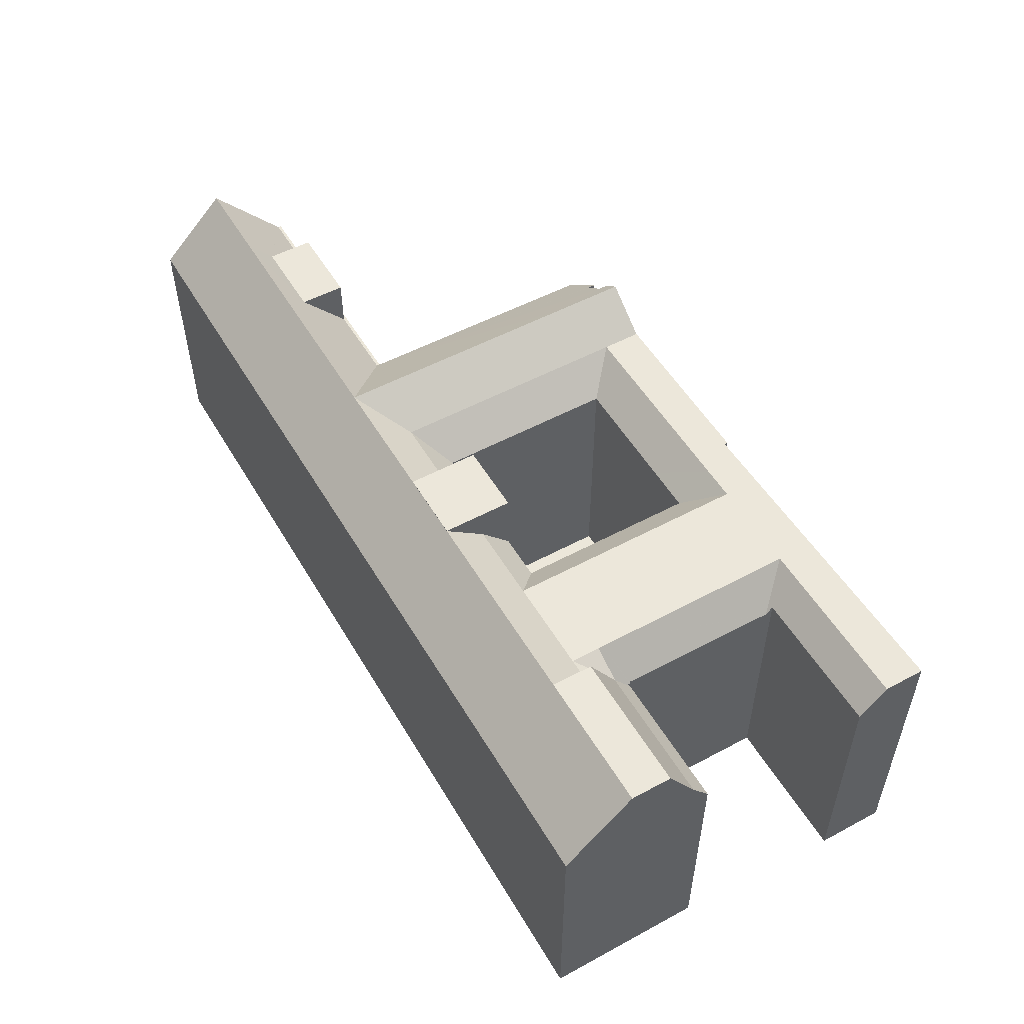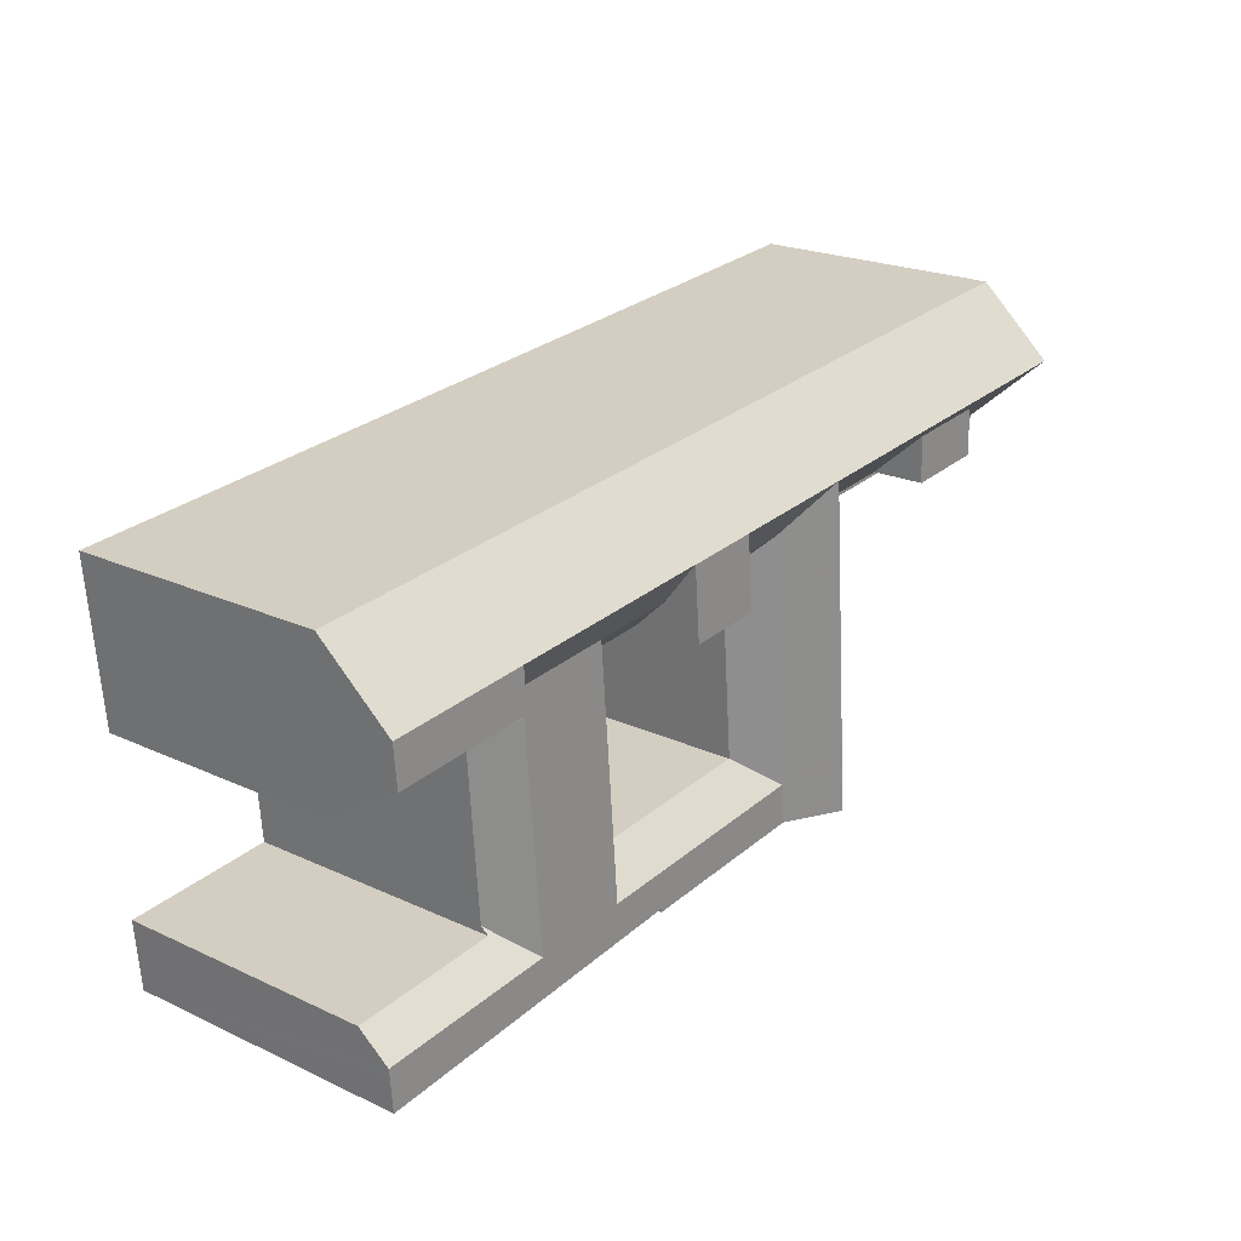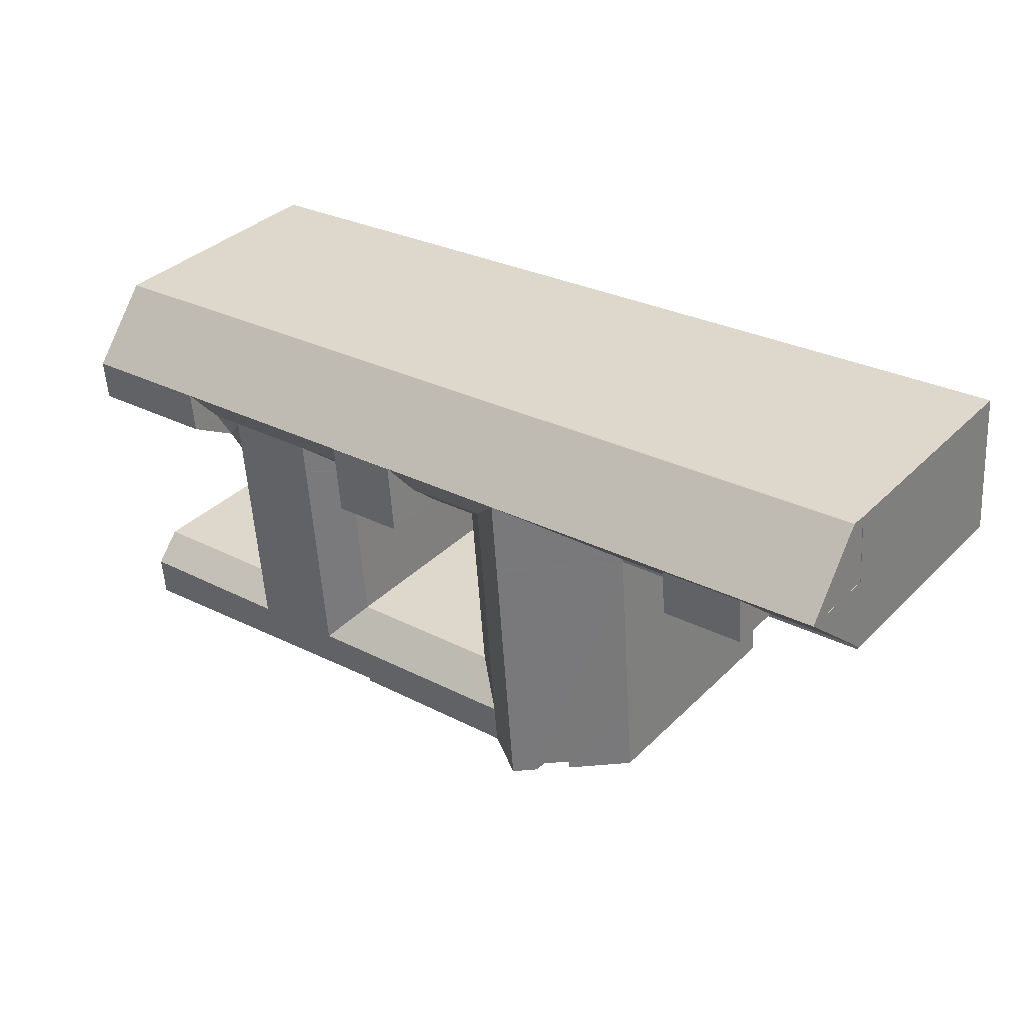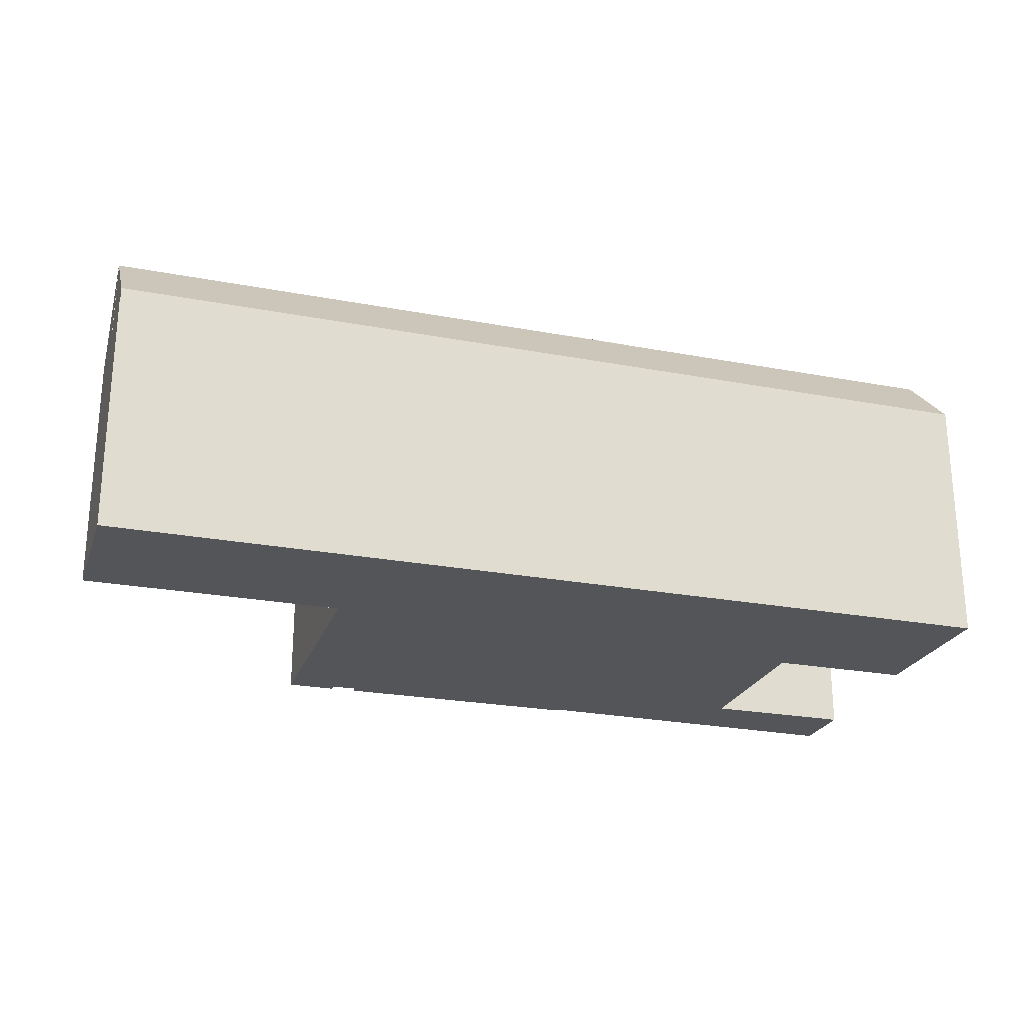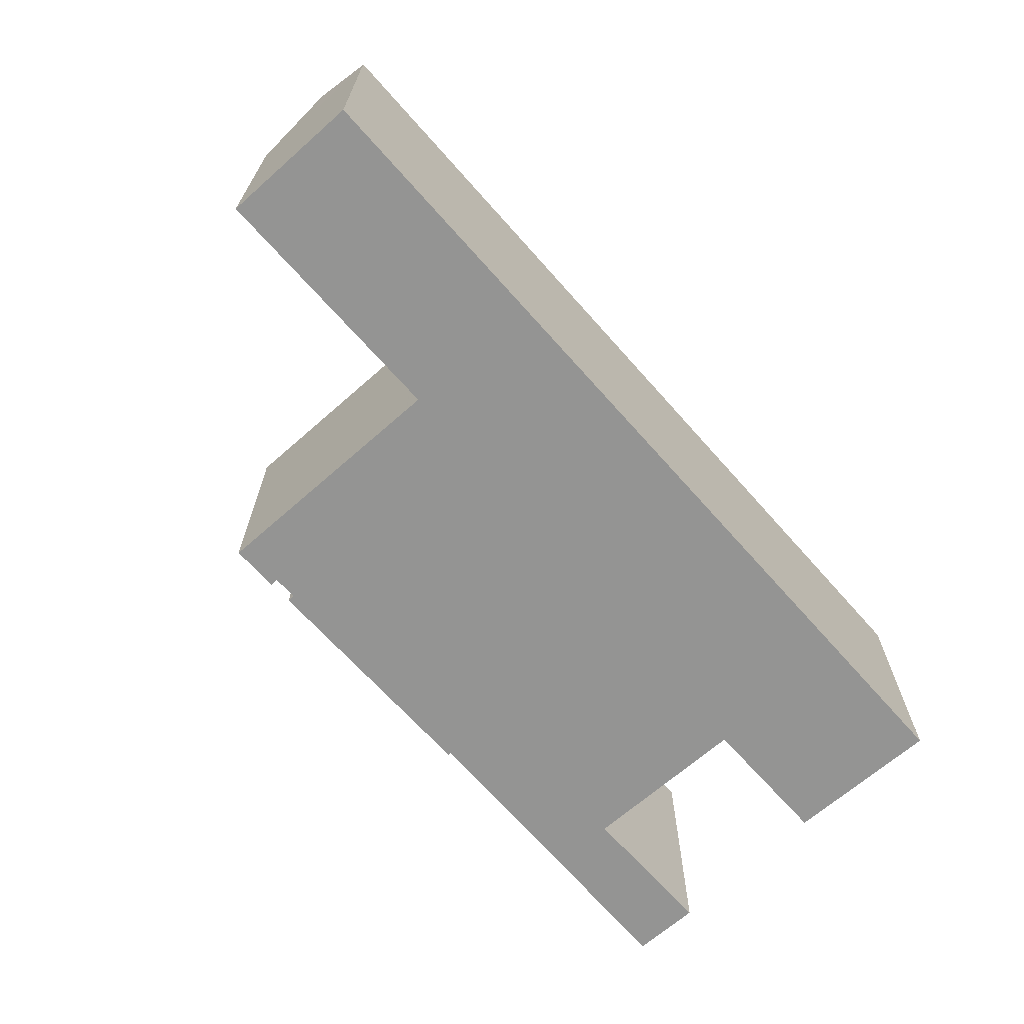
<metadata>
{"format":"obj","ext":"obj","renderer":"f3d","projection":"perspective","resolution":1024,"background":"white","views":[{"elev":52.6,"azim":64.6,"up":"+Y"},{"elev":22.2,"azim":128.7,"up":"+Z"},{"elev":35.3,"azim":-142.0,"up":"+Z"},{"elev":-24.1,"azim":-12.9,"up":"+Y"},{"elev":-67.0,"azim":-44.0,"up":"+Y"}]}
</metadata>
<code>
v  53.28 27.36 -1.091
v  57.56 24.31 -4.284
v  53.05 24.31 -3.924
v  57.79 27.36 -1.45
v  61.06 27.36 -1.71
v  17.04 27.82 3.355
v  8.736 27.82 -0.396
v  9.085 27.82 3.989
v  16.7 27.82 -1.03
v  72.84 23.88 -6.989
v  75.43 23.51 -7.471
v  72.82 23.5 -7.269
v  72.97 25.88 -5.508
v  86.23 25.88 -6.564
v  86.09 23.53 -8.302
v  57.42 3.706e-16 -6.052
v  56.16 24.31 -21.57
v  56.16 1.321e-15 -21.57
v  57.53 2.887e-16 -4.715
v  57.56 2.623e-16 -4.284
v  57.42 24.32 -6.052
v  57.53 24.32 -4.715
v  71.49 1.438e-15 -23.49
v  71.44 24.63 -23.48
v  71.44 1.438e-15 -23.48
v  71.49 24.63 -23.49
v  85.55 1.505e-15 -24.58
v  85.55 24.62 -24.58
v  1.041 22.86 13.5
v  0.562 22.86 7.051
v  0.544 22.86 7.053
v  1.092 22.86 13.56
v  1.044 22.86 13.57
v  87.34 24.21 6.698
v  76.62 -4.624e-16 7.552
v  87.34 -4.101e-16 6.698
v  76.62 24.21 7.552
v  23.01 1.411e-15 -23.04
v  22.78 22.91 -26.06
v  22.78 1.596e-15 -26.06
v  23.01 22.9 -23.04
v  23.07 1.361e-15 -22.22
v  23.07 22.9 -22.22
v  23.32 1.164e-15 -19.01
v  23.32 22.9 -19.01
v  24.52 2.156e-16 -3.521
v  24.52 22.9 -3.521
v  24.52 2.103e-16 -3.434
v  24.52 22.9 -3.434
v  24.62 1.283e-16 -2.096
v  24.62 22.9 -2.096
v  24.64 1.201e-16 -1.961
v  24.64 22.9 -1.961
v  27.38 1.618e-15 -26.43
v  27.38 26.86 -26.43
v  0.562 30.5 7.051
v  0.544 30.5 7.053
v  36.72 27.36 -20.06
v  40.13 24.32 -20.33
v  36.45 27.36 -23.29
v  37.98 27.36 -4.505
v  41.4 24.31 -4.777
v  38.09 27.36 -3.168
v  41.51 24.32 -3.44
v  38.13 27.36 -2.735
v  41.55 24.32 -3.009
v  38.36 27.36 0.096
v  55.6 27.36 -28.25
v  53.45 1.717e-15 -28.04
v  53.45 27.36 -28.04
v  55.6 1.73e-15 -28.25
v  58.87 27.36 -28.57
v  58.87 1.75e-15 -28.57
v  67.99 27.36 -29.47
v  67.99 1.805e-15 -29.47
v  70.98 27.36 -29.77
v  70.98 1.823e-15 -29.77
v  78.96 27.36 -30.55
v  78.96 1.871e-15 -30.55
v  85.03 1.907e-15 -31.14
v  85.03 27.36 -31.14
v  44.51 1.986e-16 -3.244
v  41.55 1.842e-16 -3.009
v  44.51 24.31 -3.244
v  0.023 -1.819e-17 0.297
v  0 22.86 1.4e-15
v  0 0 0
v  0.216 -1.713e-16 2.797
v  0.544 -4.319e-16 7.053
v  1.041 -8.267e-16 13.5
v  0.023 22.86 0.297
v  0.216 25.69 2.797
v  71.49 23.94 -22.84
v  71.5 23.94 -22.78
v  72.7 24.01 -7.26
v  71.49 1.398e-15 -22.84
v  72.7 4.445e-16 -7.26
v  71.5 1.395e-15 -22.78
v  53.6 30.54 2.83
v  46.7 30.5 3.379
v  53.6 30.5 2.83
v  46.7 30.54 3.379
v  60.83 27.36 -4.542
v  33.45 30.5 -4.144
v  32.19 30.5 -19.7
v  33.56 30.5 -2.808
v  33.6 30.5 -2.375
v  33.83 30.5 0.457
v  24.59 22.86 -1.957
v  24.61 22.86 -1.659
v  34.15 30.5 4.378
v  46.38 30.54 -0.542
v  47.09 30.54 -3.45
v  46.15 30.54 -3.375
v  53.05 30.54 -3.924
v  53.28 30.54 -1.091
v  72.97 23.88 -5.508
v  69.97 27.36 -5.269
v  59.15 27.36 -25.09
v  59.42 27.36 -21.83
v  60.68 27.36 -6.312
v  60.79 27.36 -4.975
v  44.74 24.31 -20.69
v  39.87 27.36 -23.56
v  44.47 27.36 -23.93
v  8.746 22.86 -0.397
v  16.71 22.86 -1.031
v  46.38 27.36 -0.542
v  46.15 24.31 -3.375
v  29.81 28.9 -25.8
v  29.8 1.625e-15 -26.54
v  29.81 1.58e-15 -25.8
v  29.8 28.93 -26.54
v  44.74 1.267e-15 -20.69
v  40.13 1.245e-15 -20.33
v  51.63 1.3e-15 -21.22
v  51.63 24.31 -21.22
v  1.044 -8.307e-16 13.57
v  9.76 24.21 12.87
v  17.74 24.21 12.24
v  25.63 24.21 11.61
v  1.092 -8.304e-16 13.56
v  9.76 -7.882e-16 12.87
v  34.68 24.21 10.89
v  17.74 -7.493e-16 12.24
v  39.21 24.21 10.53
v  42.64 24.21 10.26
v  25.63 -7.108e-16 11.61
v  46.66 24.21 9.936
v  39.21 -6.447e-16 10.53
v  42.64 -6.28e-16 10.26
v  46.66 -6.084e-16 9.936
v  34.68 -6.668e-16 10.89
v  1.092 24.21 13.56
v  41.78 27.36 -0.176
v  54.13 -5.72e-16 9.342
v  49.42 24.21 9.717
v  49.42 -5.95e-16 9.717
v  54.13 24.21 9.342
v  58.64 -5.501e-16 8.983
v  58.64 24.21 8.983
v  61.91 -5.341e-16 8.723
v  61.91 24.21 8.723
v  71.05 -4.896e-16 7.995
v  71.05 24.21 7.995
v  73.9 -4.757e-16 7.768
v  73.9 24.21 7.768
v  38.68 30.5 4.018
v  42.1 30.5 3.745
v  73.2 30.5 -2.676
v  86.47 30.5 -3.733
v  58.1 30.5 2.472
v  61.38 30.5 2.211
v  70.2 27.36 -2.438
v  70.52 30.5 1.484
v  73.2 27.36 -2.676
v  73.52 30.5 1.245
v  74.05 -4.749e-16 7.756
v  74.05 24.21 7.756
v  72.82 23.88 -7.269
v  86.8 30.5 0.188
v  86.75 30.5 -0.314
v  68.28 27.36 -25.82
v  85.35 27.36 -27.18
v  71.28 27.36 -26.06
v  85.28 27.36 -28
v  85.28 1.714e-15 -28
v  85.35 1.664e-15 -27.18
v  72.82 4.451e-16 -7.269
v  75.43 4.575e-16 -7.471
v  27.41 26.84 -25.69
v  31.62 30.5 -26.68
v  31.92 30.5 -22.93
v  31.86 30.5 -23.74
v  36.39 27.36 -24.1
v  39.57 27.36 -27.3
v  36.15 27.36 -27.04
v  44.17 27.36 -27.66
v  46.46 27.36 -27.84
v  51.06 27.36 -28.19
v  51.37 27.36 -24.47
v  53.42 27.36 -28.37
v  55.88 27.36 -24.83
v  68.55 27.36 -22.55
v  69.82 27.36 -7.039
v  69.93 27.36 -5.702
v  47.24 -6.056e-16 9.89
v  47.24 24.21 9.89
v  31.62 1.634e-15 -26.68
v  36.15 1.655e-15 -27.04
v  39.57 1.672e-15 -27.3
v  44.17 1.694e-15 -27.66
v  46.46 1.704e-15 -27.84
v  51.06 1.726e-15 -28.19
v  53.42 1.737e-15 -28.37
v  41.4 2.925e-16 -4.777
v  41.51 2.106e-16 -3.44
v  9.258 30.5 6.359
v  17.23 30.5 5.724
v  25.13 30.5 5.096
v  47.09 2.113e-16 -3.45
v  53.05 2.403e-16 -3.924
v  86.47 2.286e-16 -3.733
v  86.23 4.019e-16 -6.564
v  86.09 5.084e-16 -8.302
v  86.75 1.923e-17 -0.314
v  86.8 -1.151e-17 0.188
v  24.59 1.198e-16 -1.957
v  27.41 1.573e-15 -25.69
v  46.15 2.067e-16 -3.375
g defaultobject
f 1 2 3
f 2 1 4
f 2 4 5
f 6 7 8
f 7 6 9
f 10 11 12
f 11 10 13
f 11 13 14
f 11 14 15
f 16 17 18
f 17 16 19
f 17 19 20
f 17 20 2
f 17 2 21
f 21 2 22
f 23 24 25
f 24 23 26
f 26 23 27
f 26 27 28
f 29 30 31
f 30 29 32
f 32 29 33
f 34 35 36
f 35 34 37
f 38 39 40
f 39 38 41
f 41 38 42
f 41 42 43
f 43 42 44
f 43 44 45
f 45 44 46
f 45 46 47
f 47 46 48
f 47 48 49
f 49 48 50
f 49 50 51
f 51 50 52
f 51 52 53
f 39 54 40
f 54 39 55
f 56 31 30
f 31 56 57
f 58 59 60
f 59 58 61
f 59 61 62
f 62 61 63
f 62 63 64
f 64 63 65
f 64 65 66
f 66 65 67
f 68 69 70
f 69 68 71
f 71 68 72
f 71 72 73
f 73 72 74
f 73 74 75
f 75 74 76
f 75 76 77
f 77 76 78
f 77 78 79
f 78 80 79
f 80 78 81
f 66 82 83
f 82 66 84
f 85 86 87
f 86 85 88
f 86 88 89
f 86 89 90
f 86 90 31
f 31 90 29
f 86 31 91
f 31 92 91
f 92 31 57
f 93 25 24
f 25 93 94
f 25 94 95
f 25 95 96
f 96 95 97
f 96 97 98
f 99 100 101
f 100 99 102
f 2 5 103
f 47 104 105
f 104 47 106
f 106 47 49
f 106 49 51
f 106 51 107
f 107 51 108
f 108 51 53
f 108 53 109
f 108 109 110
f 108 110 111
f 112 113 114
f 113 112 115
f 115 112 102
f 115 102 116
f 116 102 99
f 117 118 13
f 21 119 17
f 119 21 120
f 120 21 121
f 121 21 22
f 121 22 122
f 123 60 59
f 60 123 124
f 124 123 125
f 126 86 91
f 86 126 109
f 109 126 127
f 109 127 110
f 128 114 129
f 114 128 112
f 112 128 100
f 112 100 102
f 130 131 132
f 131 130 133
f 134 59 135
f 59 134 123
f 123 134 136
f 123 136 137
f 137 136 18
f 137 18 17
f 138 32 33
f 32 138 139
f 139 138 140
f 140 138 141
f 141 138 142
f 141 142 143
f 141 143 144
f 144 143 145
f 144 145 146
f 146 145 147
f 147 145 148
f 147 148 149
f 149 148 150
f 149 150 151
f 149 151 152
f 150 148 153
f 139 154 32
f 155 66 67
f 66 155 128
f 66 128 84
f 84 128 129
f 156 157 158
f 157 156 159
f 159 156 160
f 159 160 161
f 161 160 162
f 161 162 163
f 163 162 164
f 163 164 165
f 165 164 166
f 165 166 167
f 168 67 111
f 67 168 155
f 155 168 169
f 155 169 128
f 128 169 100
f 13 10 117
f 170 14 13
f 14 170 171
f 126 8 7
f 154 30 32
f 30 154 56
f 101 4 1
f 4 101 172
f 4 172 5
f 5 172 173
f 5 173 174
f 174 173 175
f 174 175 176
f 176 175 177
f 178 167 166
f 167 178 179
f 179 178 35
f 179 35 37
f 116 3 115
f 3 116 1
f 1 116 99
f 1 99 101
f 10 12 180
f 181 170 177
f 170 181 182
f 170 182 171
f 33 90 138
f 90 33 29
f 93 24 183
f 26 183 24
f 28 183 26
f 184 183 28
f 185 183 184
f 186 80 81
f 80 186 184
f 80 184 28
f 80 28 187
f 187 28 27
f 187 27 188
f 180 97 95
f 97 180 12
f 97 12 11
f 97 11 189
f 189 11 190
f 103 22 2
f 22 103 122
f 41 55 39
f 55 41 43
f 55 43 45
f 55 45 47
f 55 47 191
f 191 47 130
f 130 47 105
f 130 105 192
f 192 105 193
f 192 193 194
f 192 133 130
f 13 118 174
f 126 9 127
f 9 126 7
f 195 196 197
f 196 195 60
f 196 60 198
f 198 60 124
f 198 124 125
f 198 125 199
f 199 125 200
f 200 125 201
f 200 201 202
f 202 201 70
f 70 201 68
f 68 201 203
f 68 203 72
f 72 203 74
f 74 203 119
f 74 119 120
f 74 120 121
f 74 121 183
f 74 183 76
f 183 121 204
f 204 121 205
f 205 121 122
f 205 122 103
f 205 103 5
f 205 5 206
f 206 5 174
f 206 174 118
f 183 78 76
f 78 183 185
f 78 185 184
f 78 184 81
f 81 184 186
f 207 149 152
f 149 207 208
f 208 207 158
f 208 158 157
f 192 131 133
f 131 192 197
f 131 197 209
f 209 197 210
f 210 197 196
f 210 196 211
f 211 196 198
f 211 198 212
f 212 198 199
f 212 199 200
f 212 200 213
f 213 200 214
f 214 200 202
f 214 202 215
f 204 93 183
f 93 204 205
f 93 205 94
f 94 205 95
f 95 205 206
f 95 206 180
f 180 206 10
f 10 206 118
f 10 118 117
f 62 135 59
f 135 62 64
f 135 64 66
f 135 66 216
f 216 66 83
f 216 83 217
f 154 218 56
f 218 154 139
f 218 139 140
f 218 140 219
f 219 140 141
f 219 141 220
f 220 141 144
f 220 144 111
f 111 144 168
f 168 144 146
f 168 146 169
f 169 146 147
f 169 147 100
f 100 147 149
f 100 149 208
f 100 208 101
f 101 208 157
f 101 157 159
f 101 159 172
f 172 159 161
f 172 161 173
f 173 161 163
f 173 163 175
f 175 163 165
f 175 165 177
f 177 165 167
f 177 167 179
f 177 179 181
f 181 179 37
f 181 37 34
f 92 126 91
f 126 92 57
f 126 57 56
f 126 56 218
f 126 218 8
f 8 218 6
f 6 218 219
f 6 110 127
f 110 6 219
f 110 219 220
f 110 220 111
f 123 201 125
f 201 123 137
f 201 137 203
f 203 137 17
f 203 17 119
f 115 221 113
f 221 115 3
f 221 3 2
f 221 2 222
f 222 2 20
f 182 14 171
f 14 182 181
f 14 181 34
f 14 34 15
f 15 34 36
f 15 36 223
f 15 223 224
f 15 224 225
f 223 36 226
f 226 36 227
f 86 228 87
f 228 86 109
f 228 109 52
f 52 109 53
f 11 225 190
f 225 11 15
f 6 127 9
f 55 229 54
f 229 55 191
f 202 69 215
f 69 202 70
f 191 132 229
f 132 191 130
f 176 170 13
f 170 176 177
f 84 230 82
f 230 84 221
f 221 84 129
f 221 129 113
f 113 129 114
f 23 188 27
f 188 23 187
f 187 23 80
f 80 23 79
f 79 23 77
f 77 23 25
f 35 227 36
f 227 35 226
f 226 35 223
f 223 35 224
f 224 35 225
f 225 35 190
f 190 35 178
f 190 178 166
f 190 166 189
f 189 166 164
f 189 164 97
f 97 164 98
f 98 164 162
f 98 162 96
f 96 162 25
f 25 162 77
f 77 162 75
f 75 162 73
f 73 162 160
f 73 160 156
f 73 156 71
f 71 156 158
f 71 158 69
f 69 158 215
f 215 158 214
f 214 158 207
f 214 207 213
f 213 207 152
f 213 152 151
f 213 151 212
f 212 151 150
f 212 150 211
f 211 150 153
f 211 153 210
f 210 153 148
f 210 148 209
f 209 148 132
f 132 148 229
f 229 148 52
f 52 148 145
f 229 52 54
f 52 145 228
f 228 145 87
f 87 145 143
f 87 143 142
f 87 142 85
f 85 142 88
f 88 142 90
f 90 142 138
f 88 90 89
f 54 50 40
f 50 54 52
f 40 50 46
f 46 50 48
f 40 46 44
f 40 44 42
f 40 42 38
f 131 209 132
f 13 174 176
f 194 197 192
f 197 194 195
f 195 194 193
f 195 193 60
f 60 193 105
f 60 105 58
f 58 105 104
f 58 104 61
f 61 104 106
f 61 106 63
f 63 106 107
f 63 107 65
f 65 107 108
f 65 108 67
f 67 108 111

</code>
